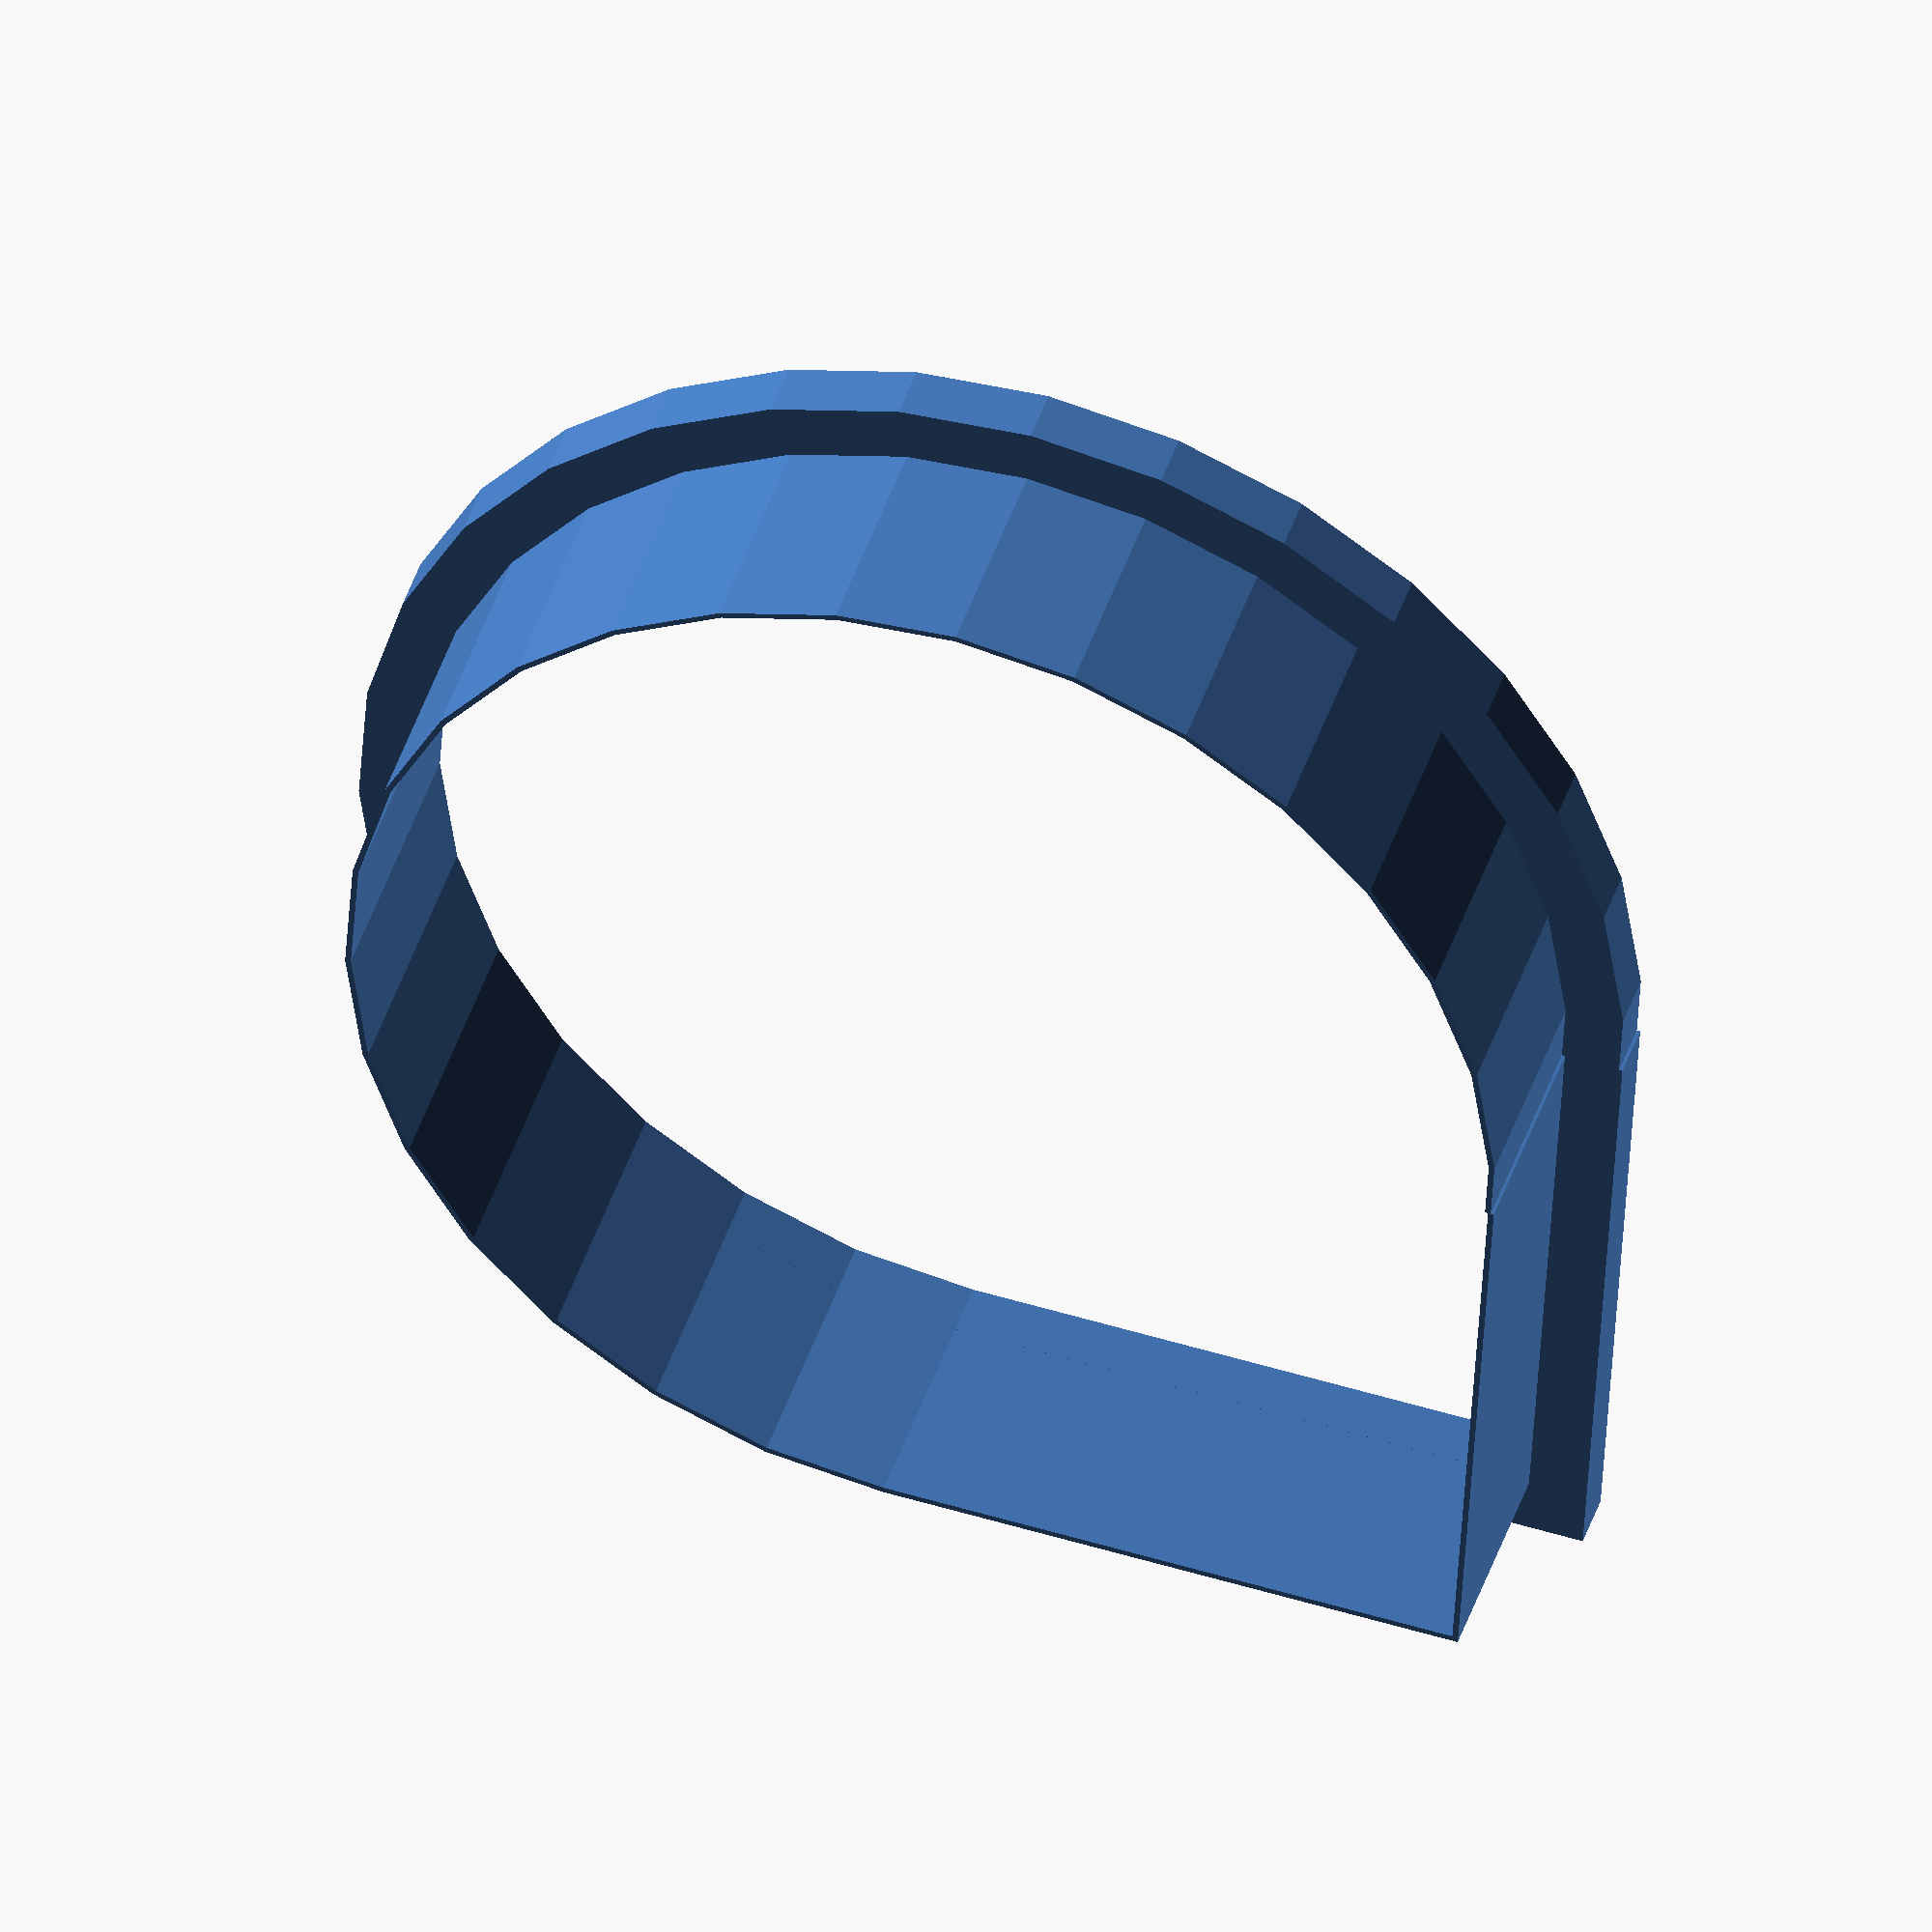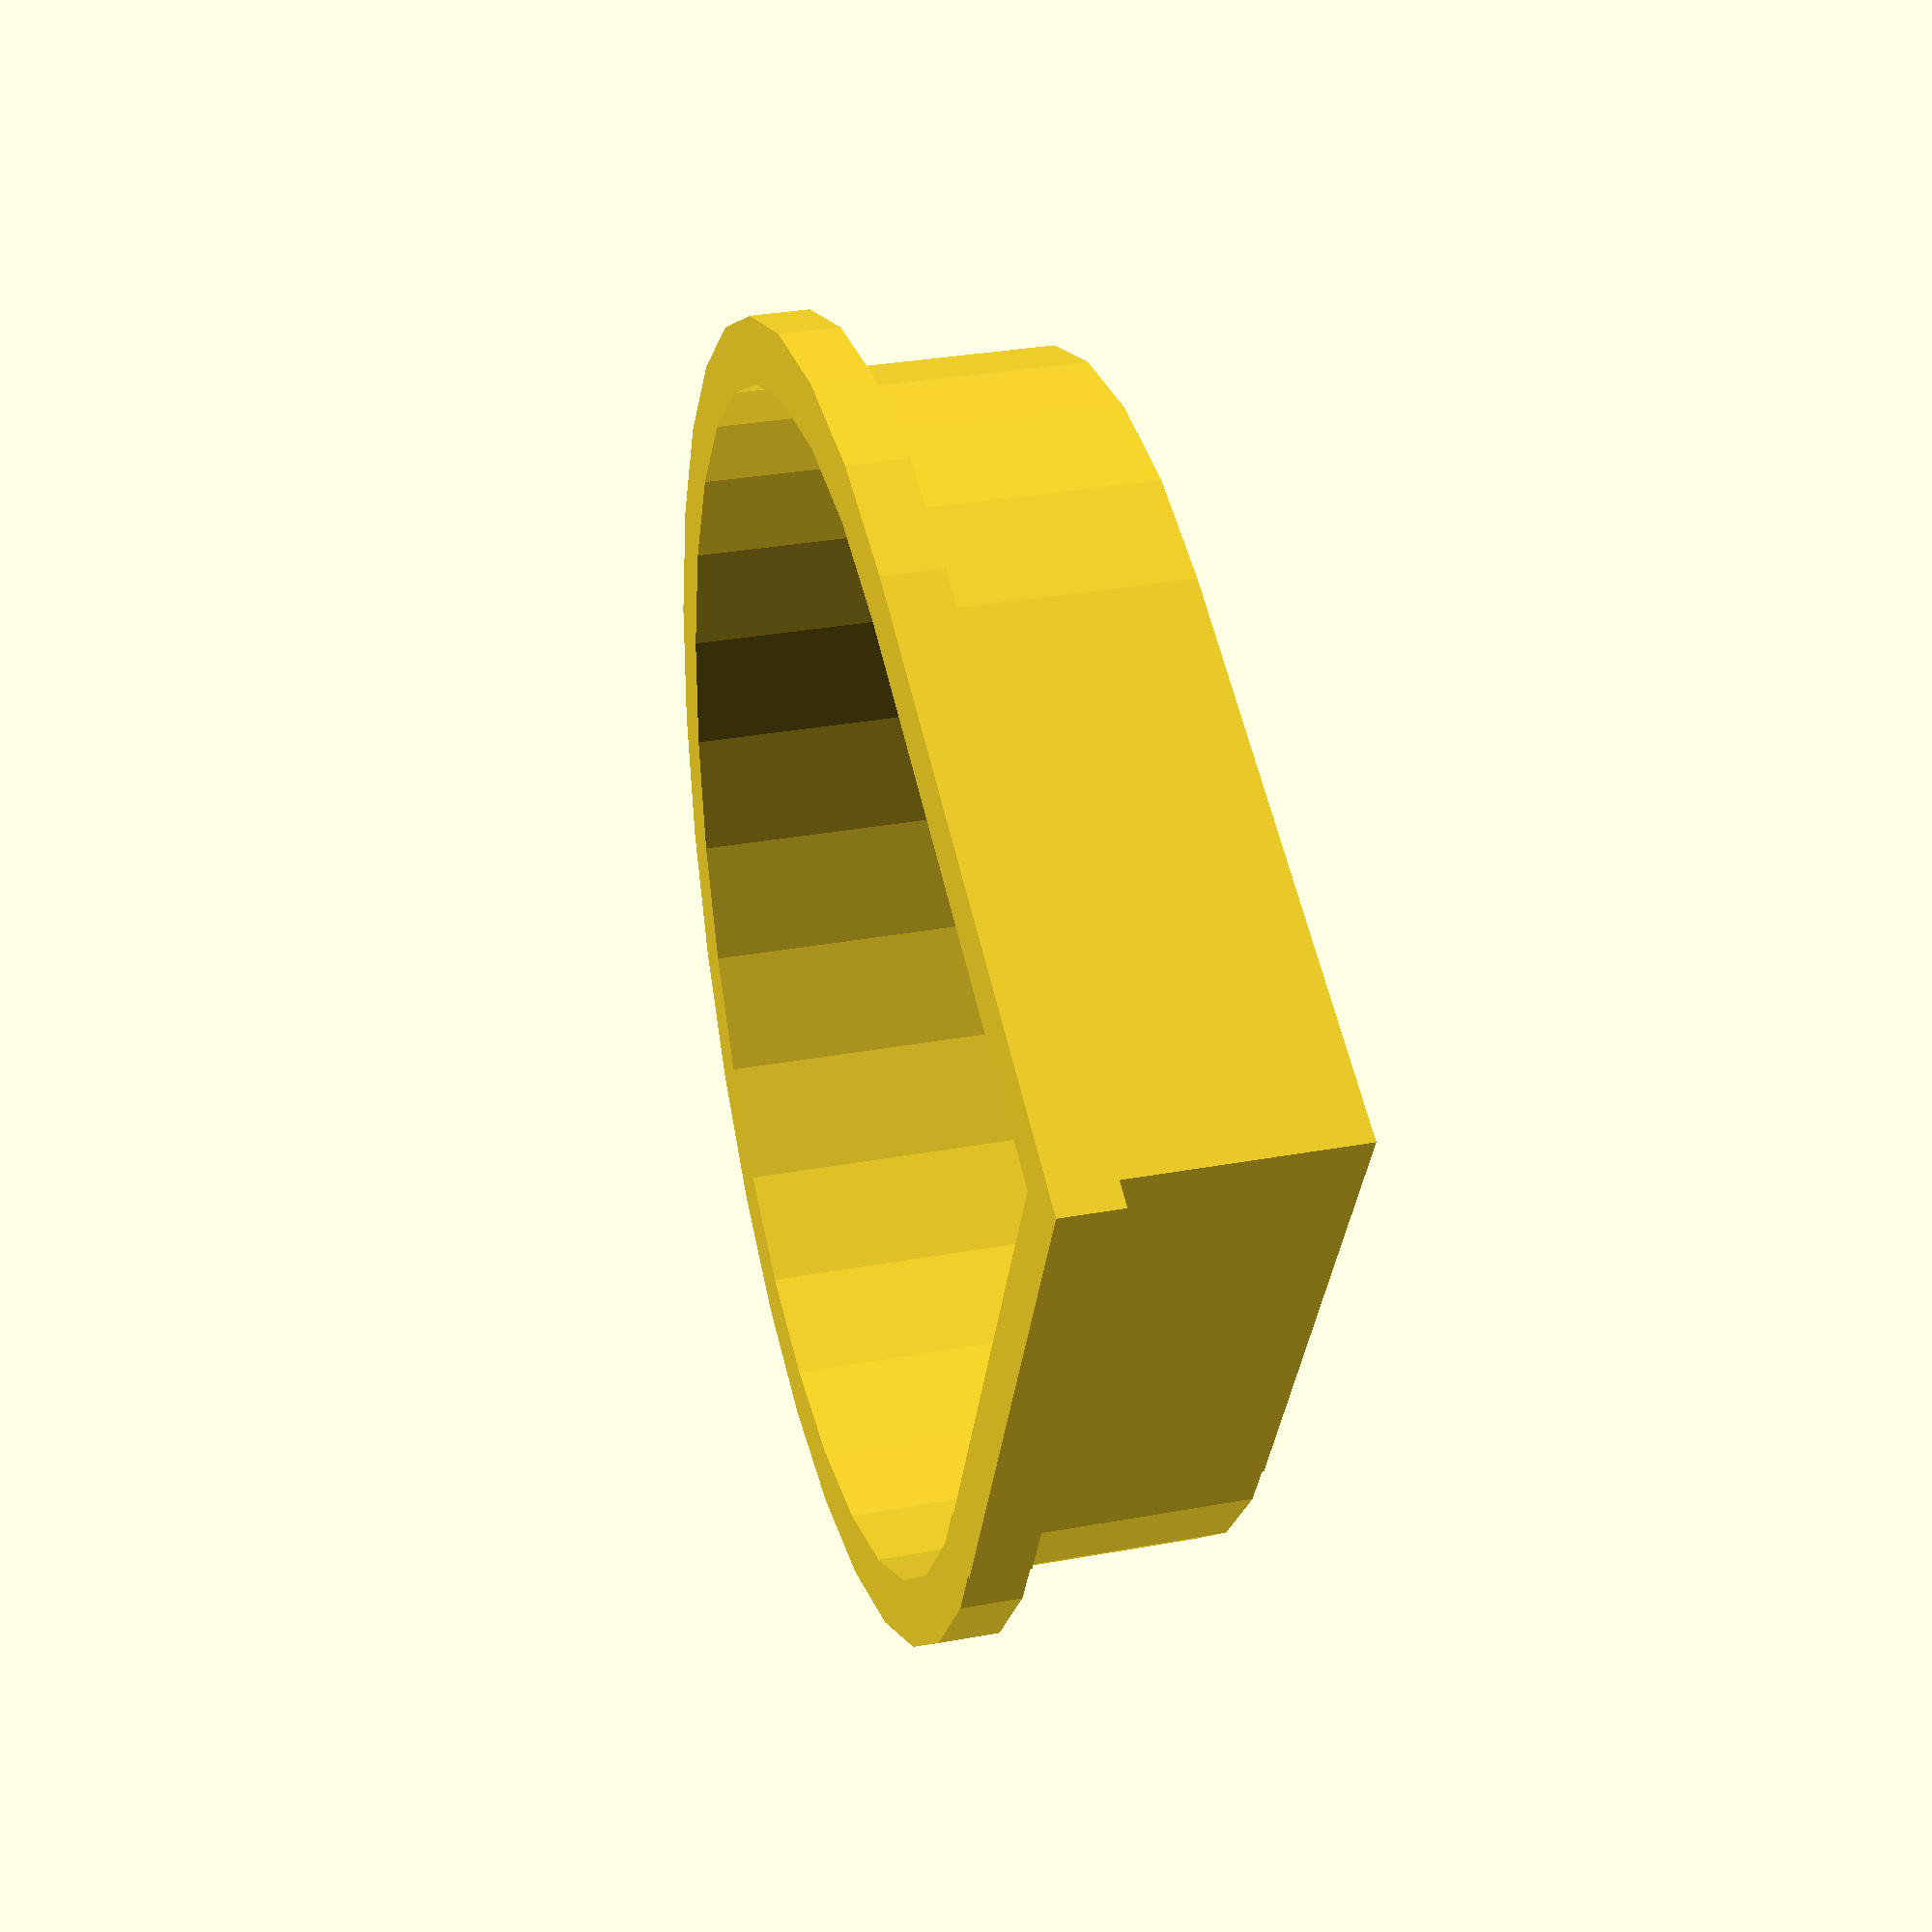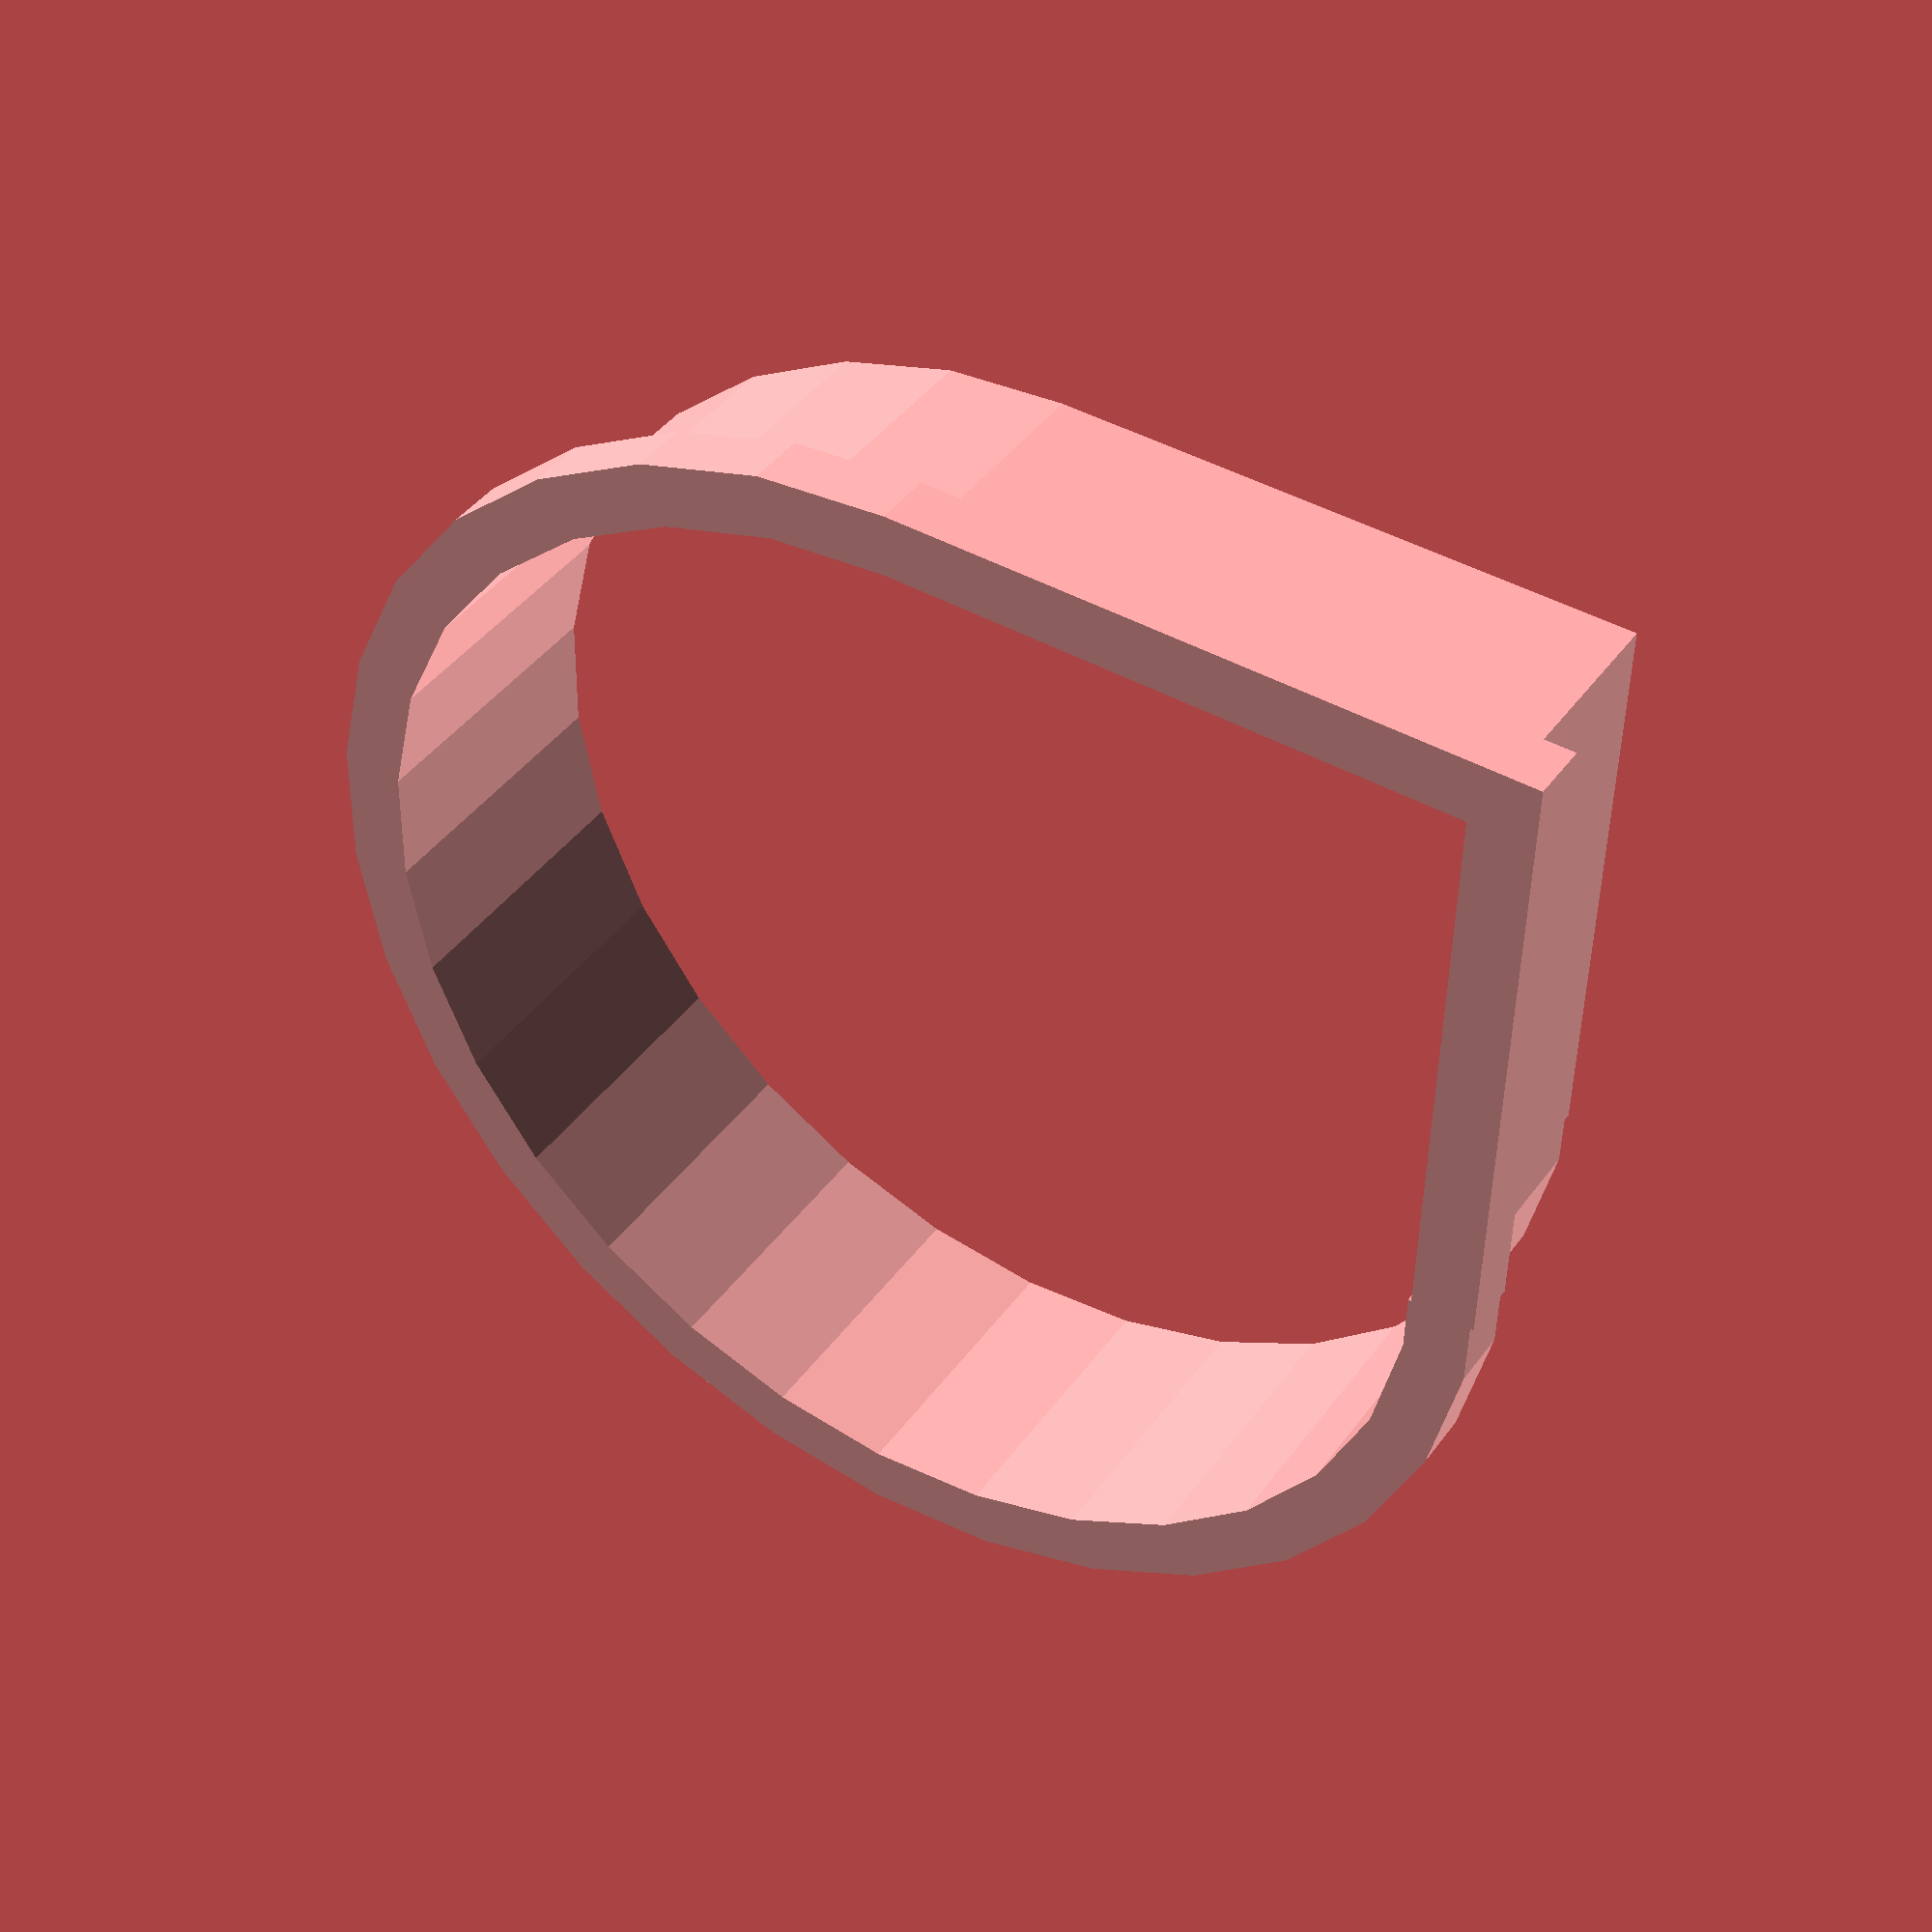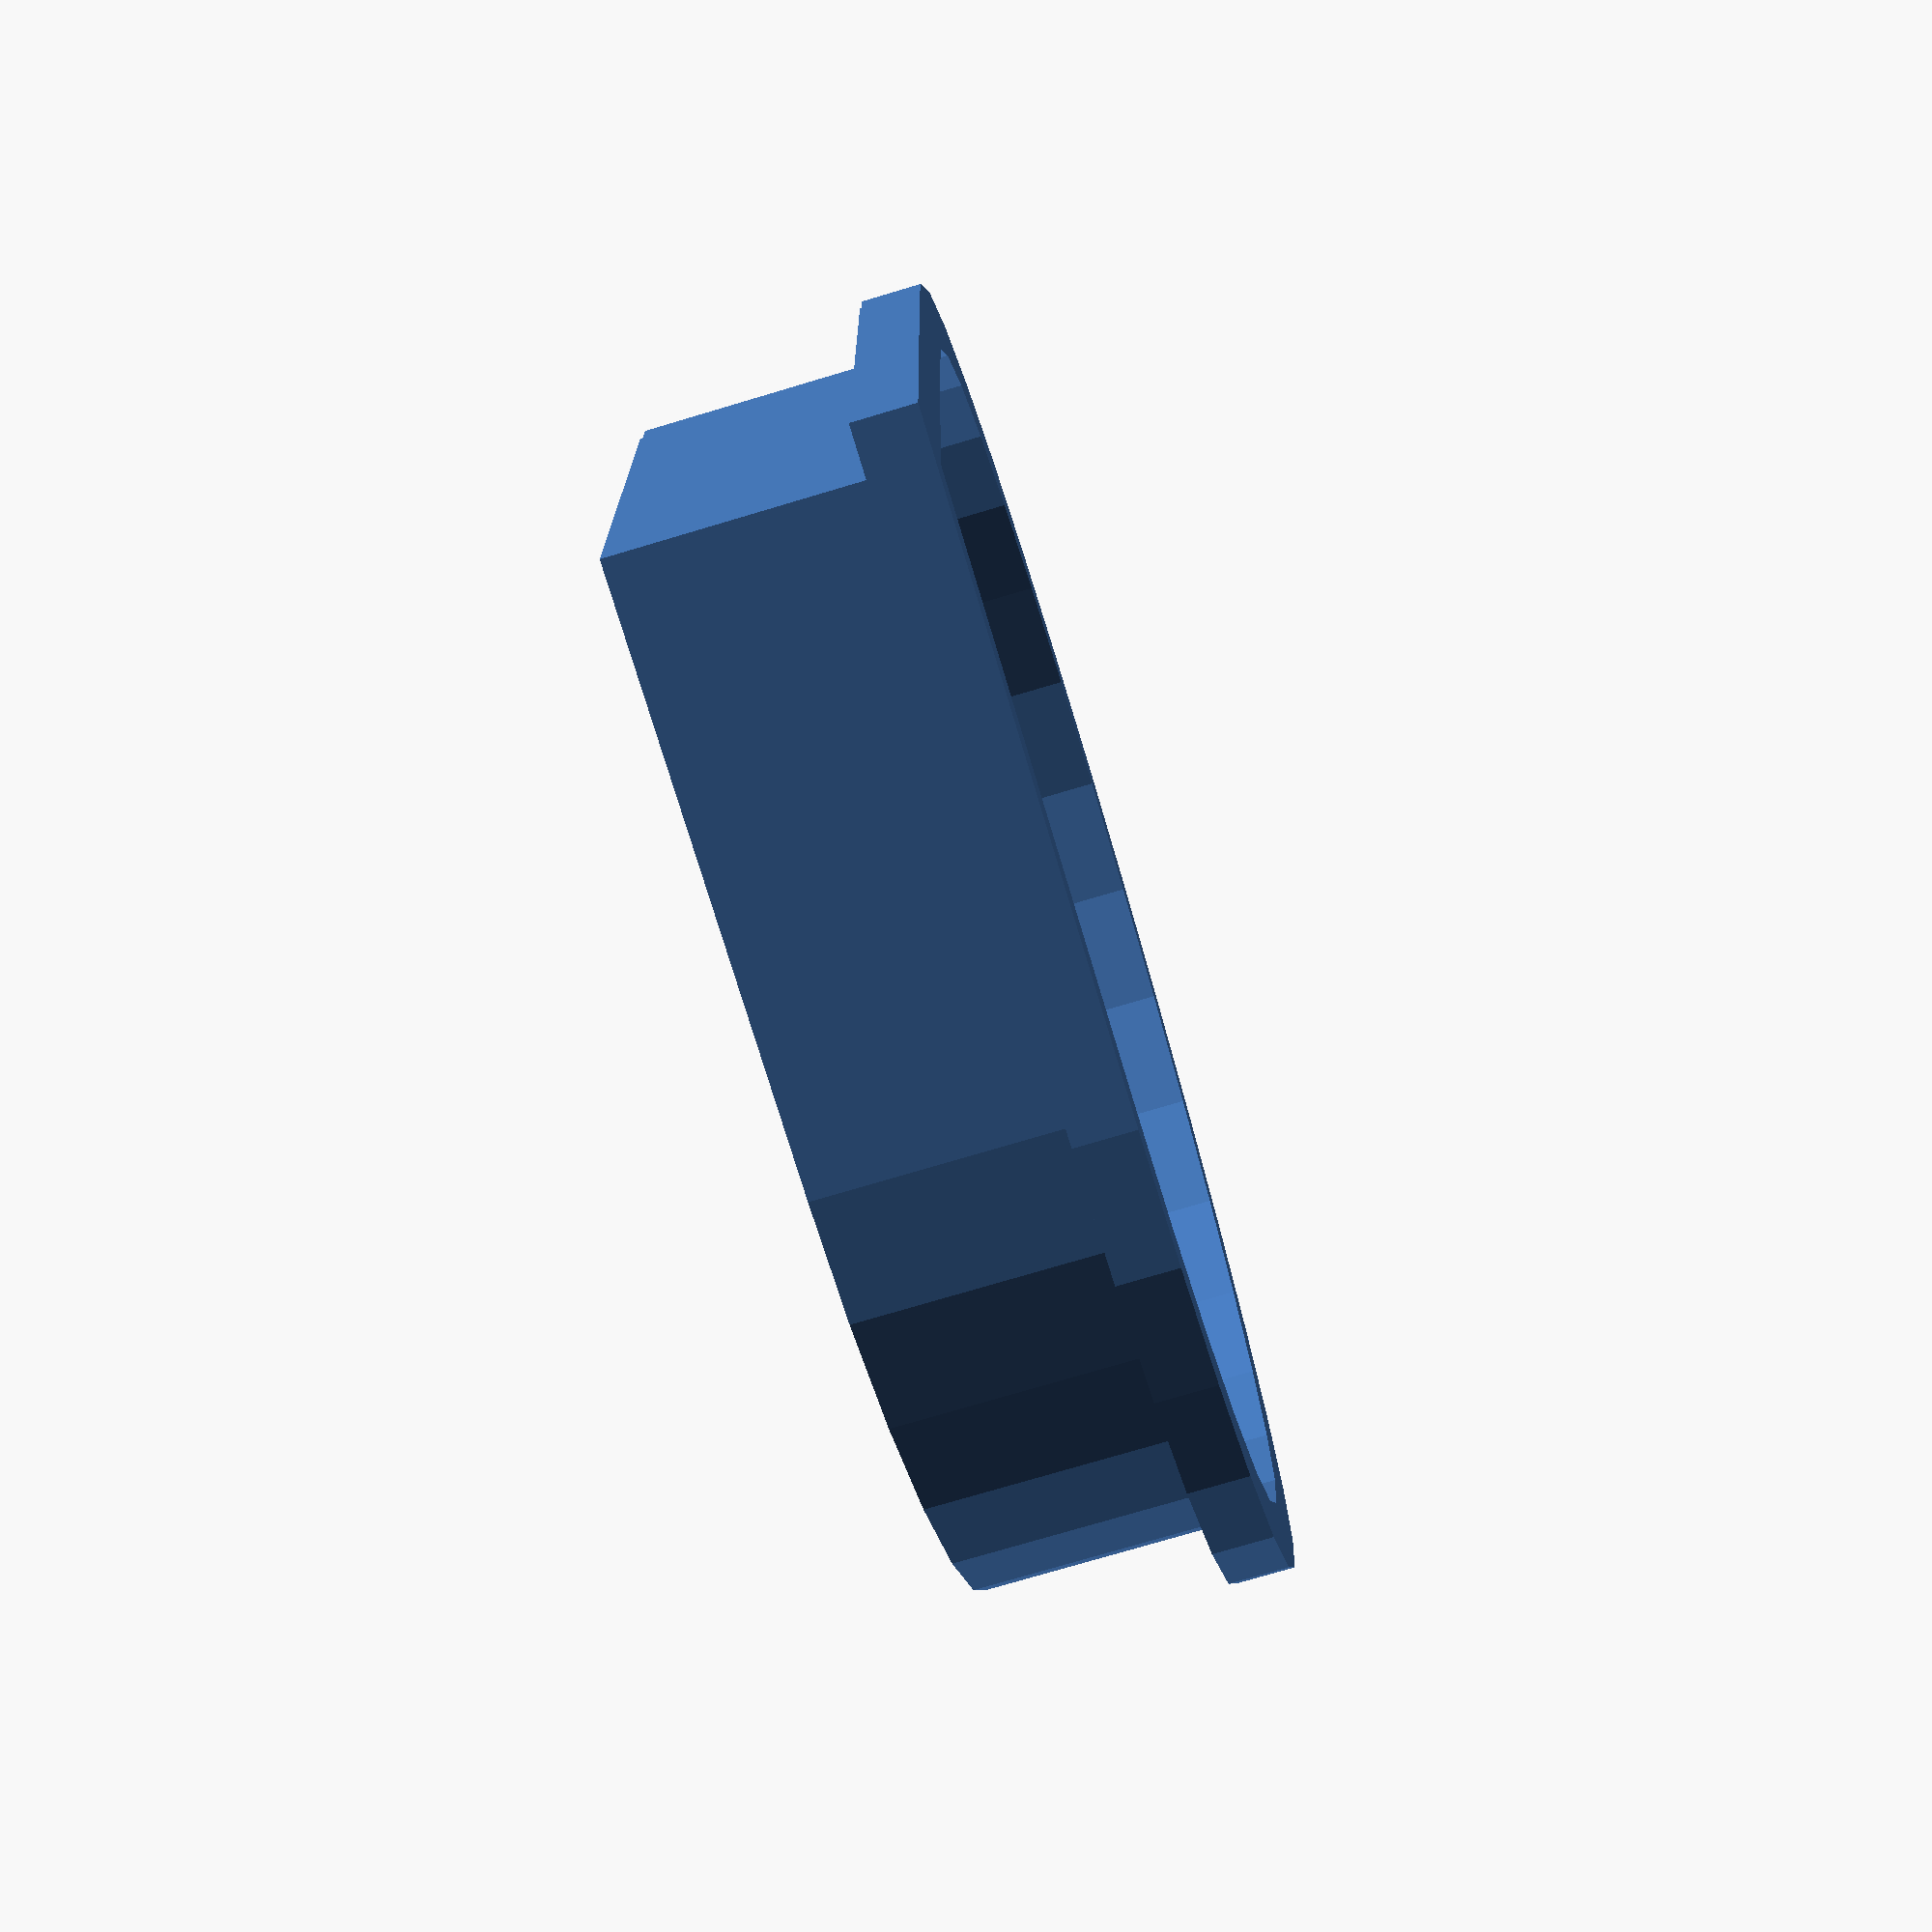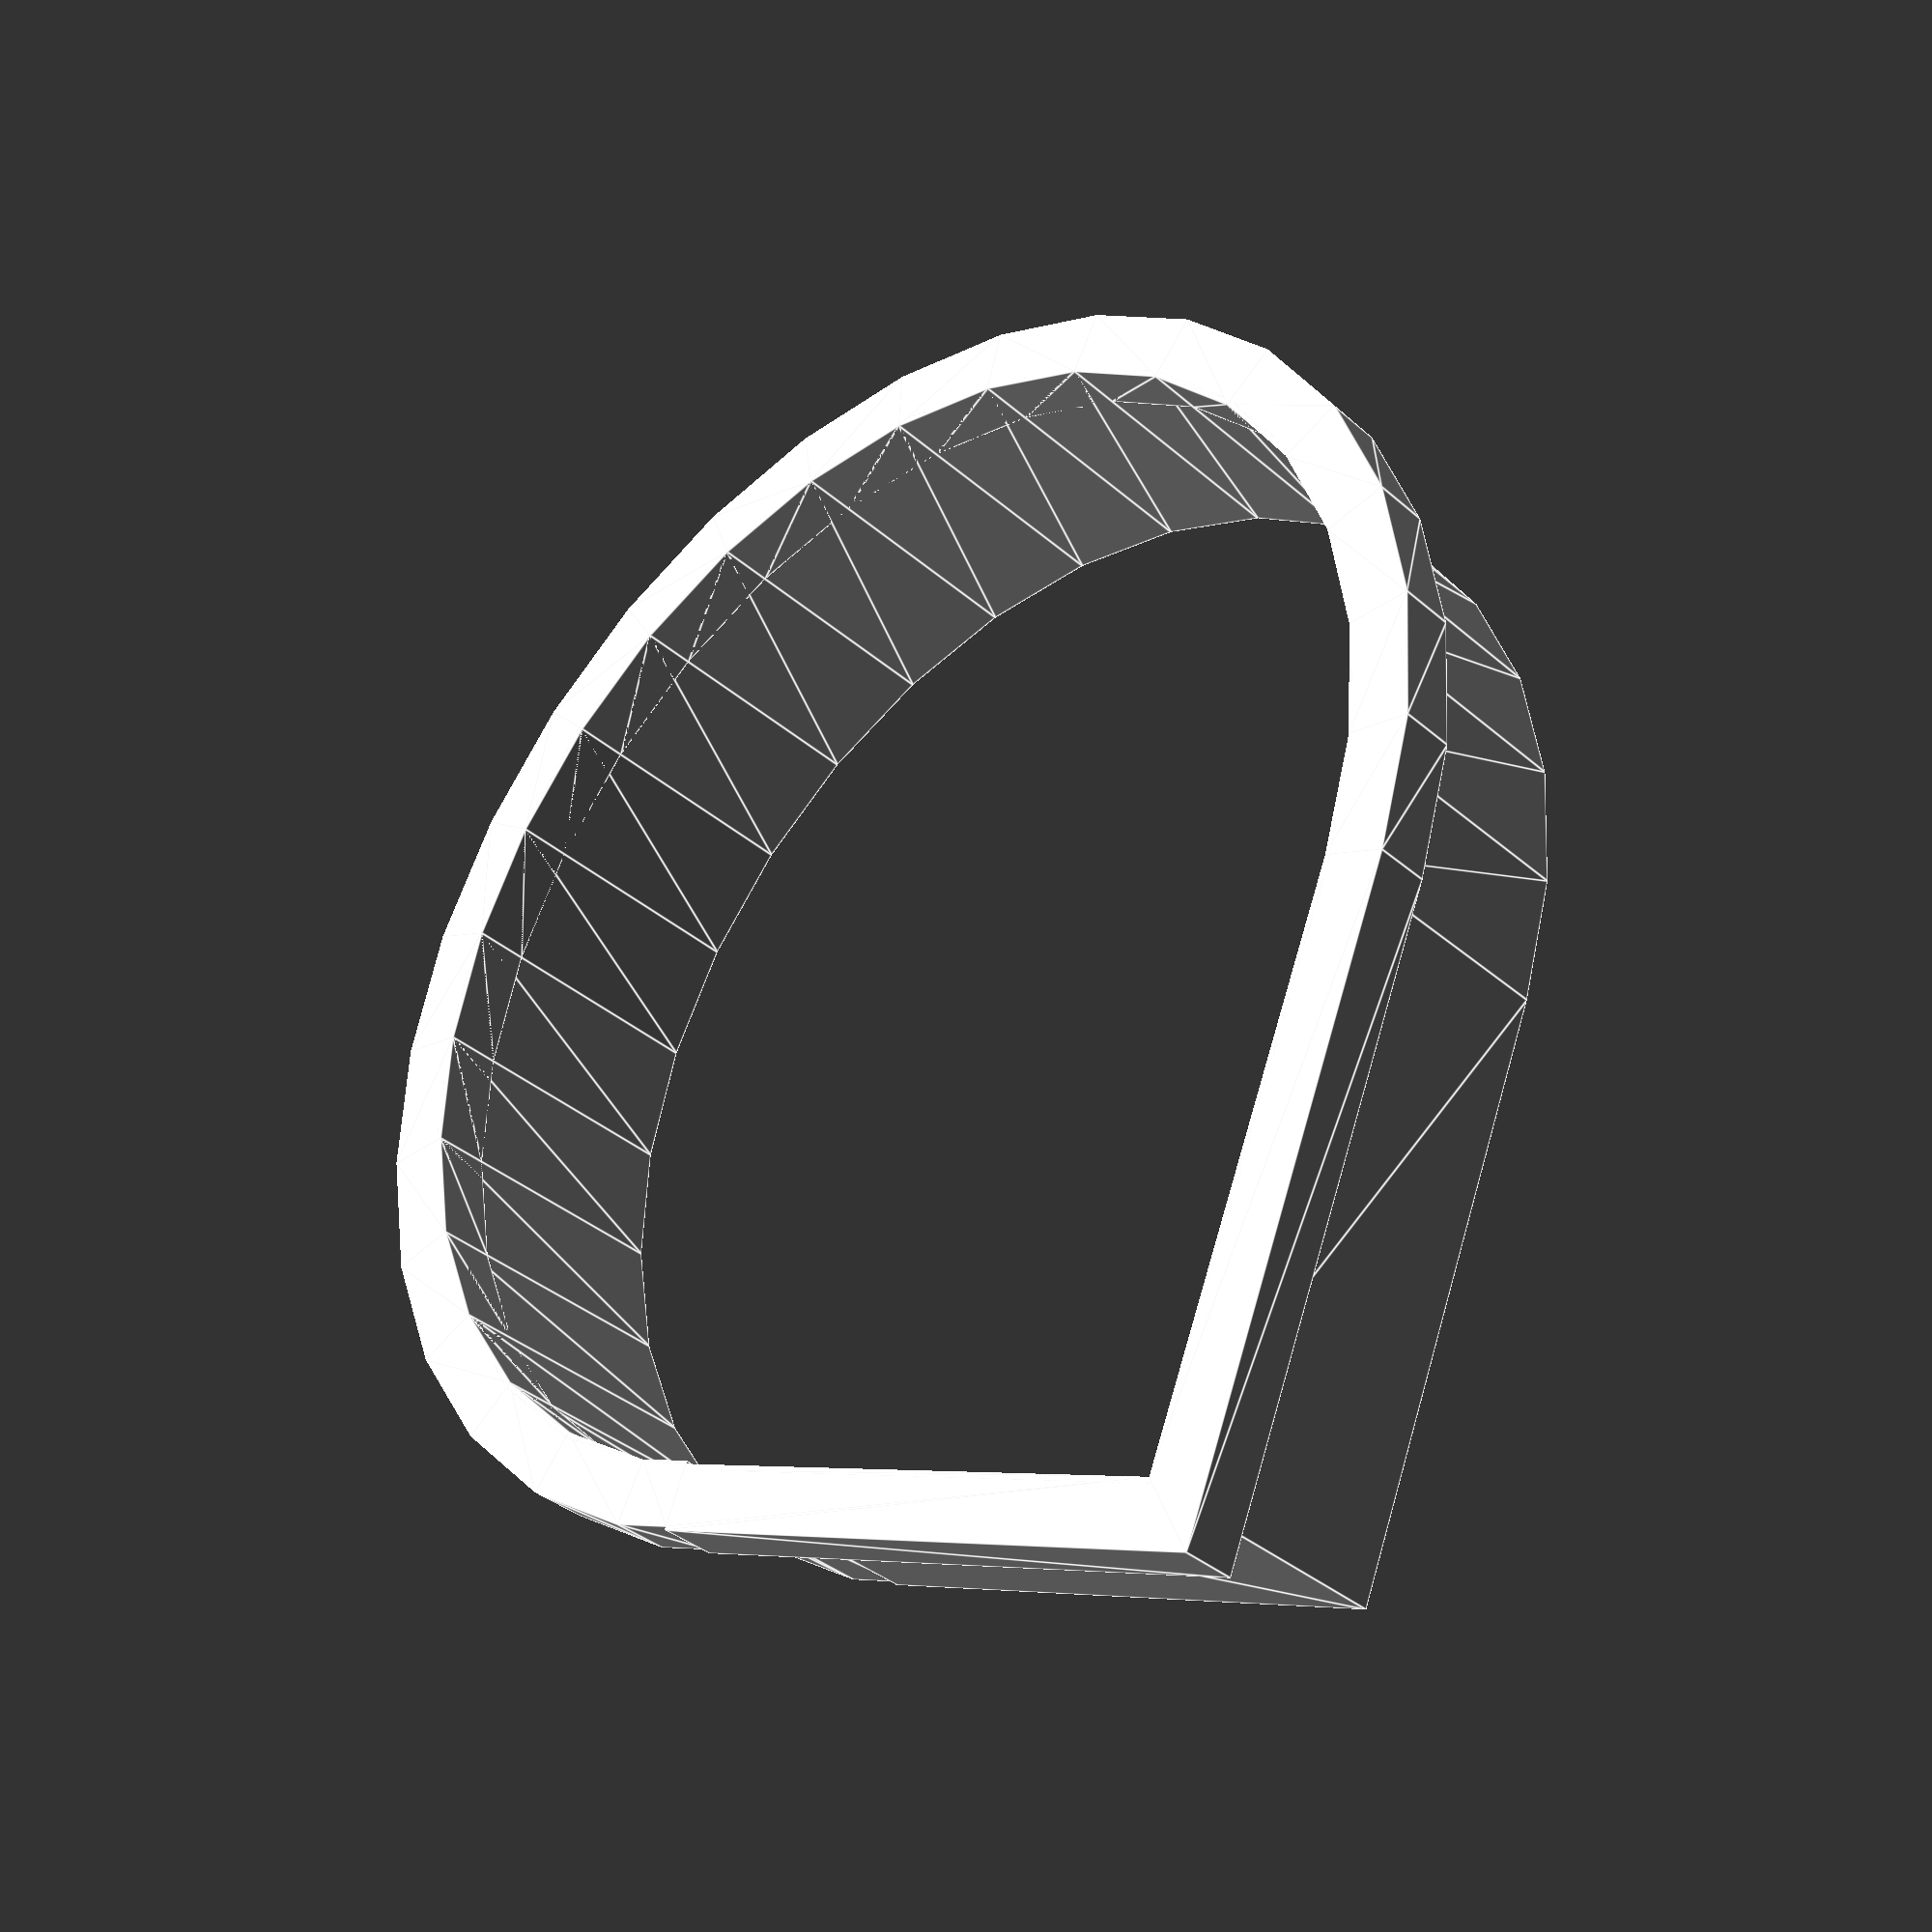
<openscad>
diam=10;
topthickness=1;
cutthickness=0.1;
topheight=1;
cutheight=5;

module cookie(r=10,rim=1){
	union(){
		difference(){
			square([r,r]);
			square([r-rim,r-rim]);
			circle(r=10);
		}
		difference(){
			circle(r=r);
			circle(r=r-rim);
			square([r-rim,r-rim]);
		}
	}
}
linear_extrude(height=cutheight) cookie(diam,cutthickness);
linear_extrude(height=topheight) cookie(topthickness+diam,cutthickness+topthickness);
</openscad>
<views>
elev=136.4 azim=273.6 roll=162.8 proj=o view=wireframe
elev=327.8 azim=244.8 roll=255.6 proj=p view=solid
elev=317.5 azim=268.9 roll=213.1 proj=p view=solid
elev=255.4 azim=271.4 roll=73.4 proj=p view=wireframe
elev=35.4 azim=158.5 roll=220.9 proj=p view=edges
</views>
